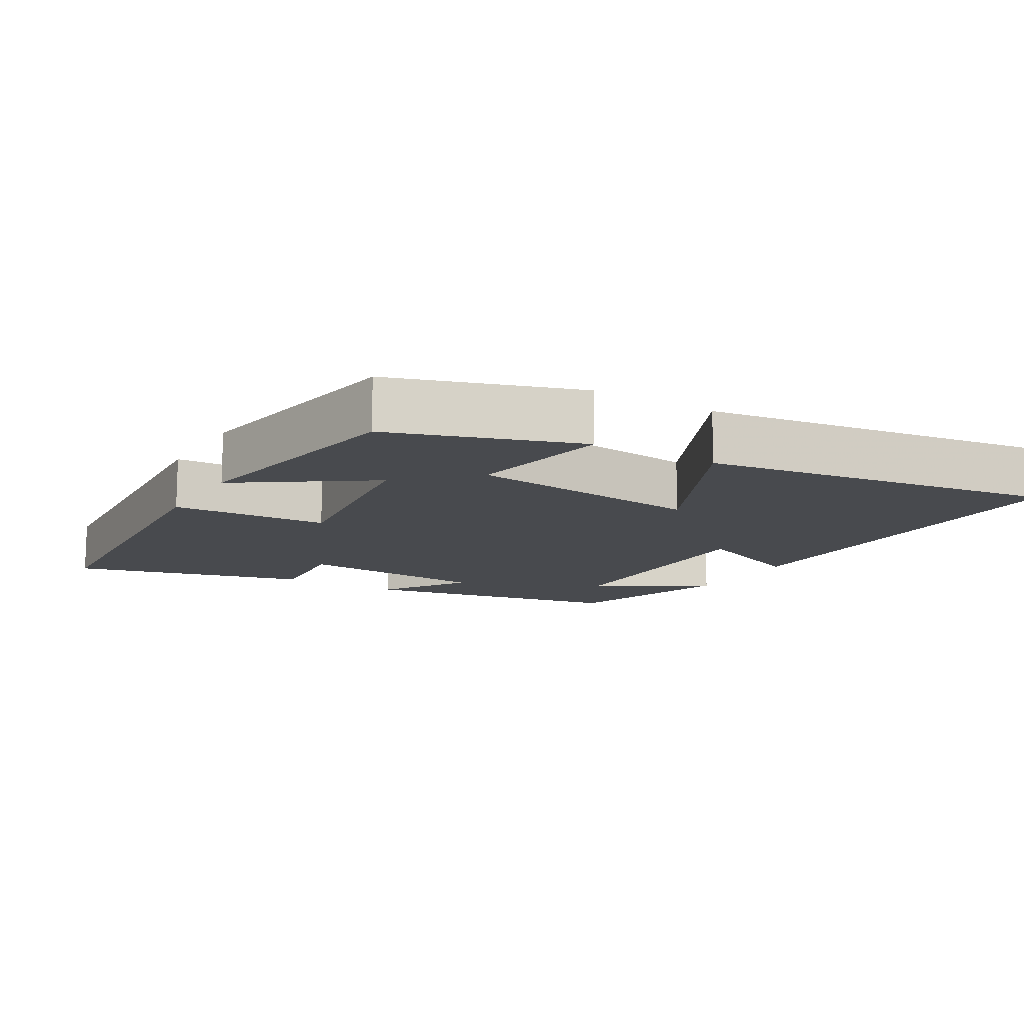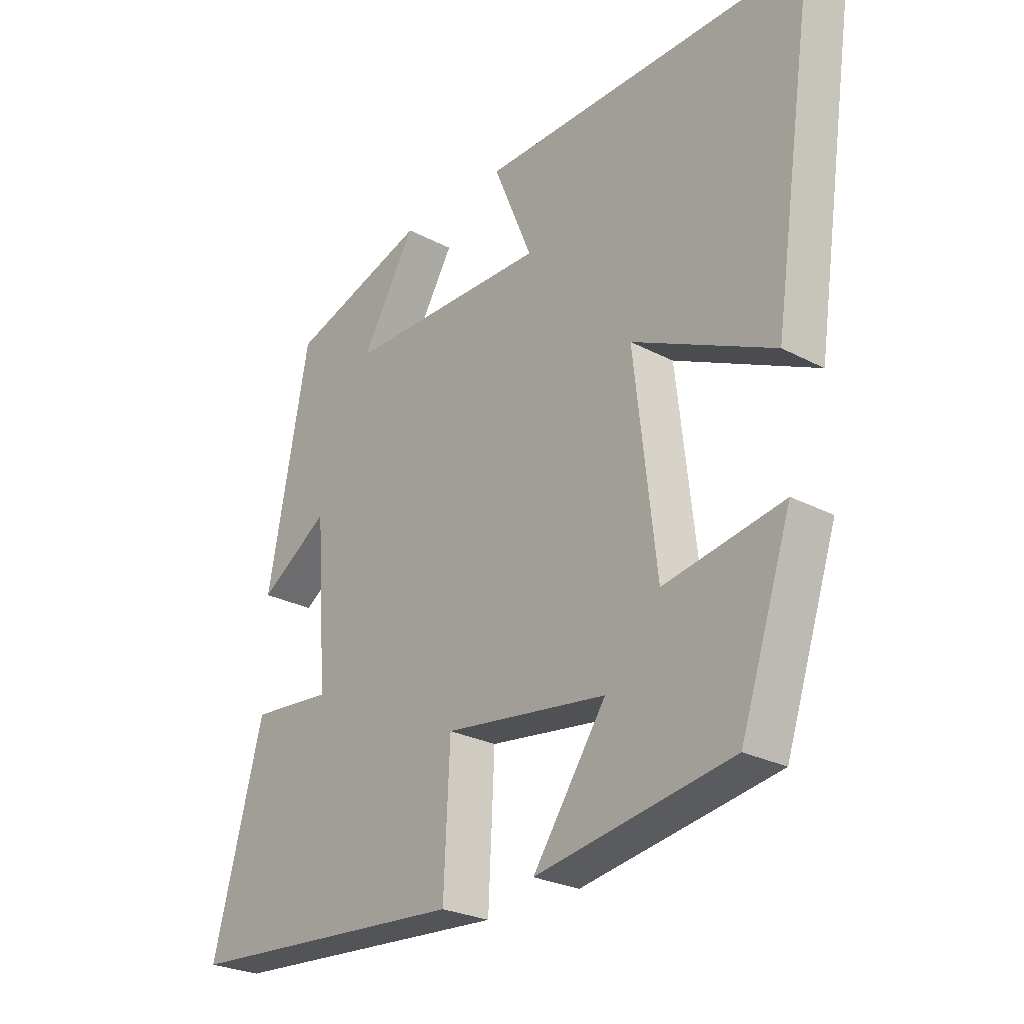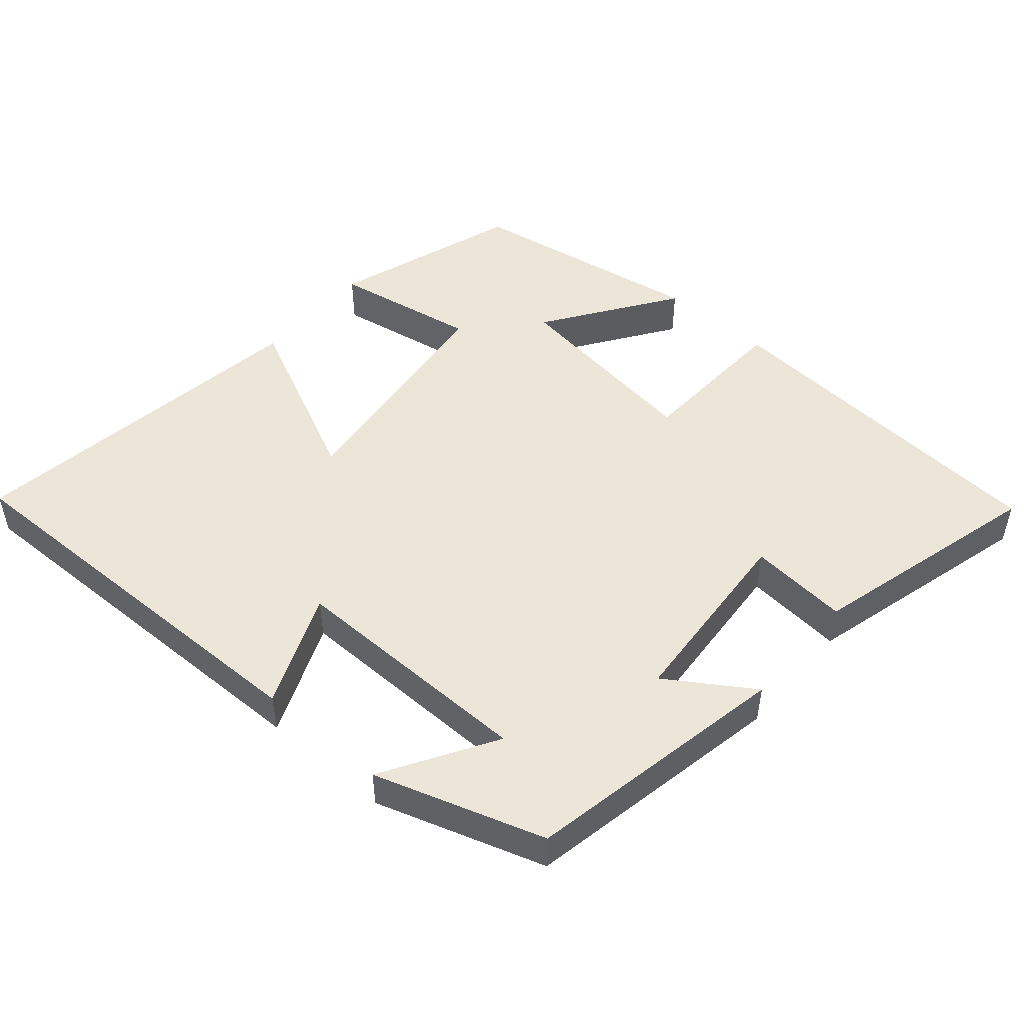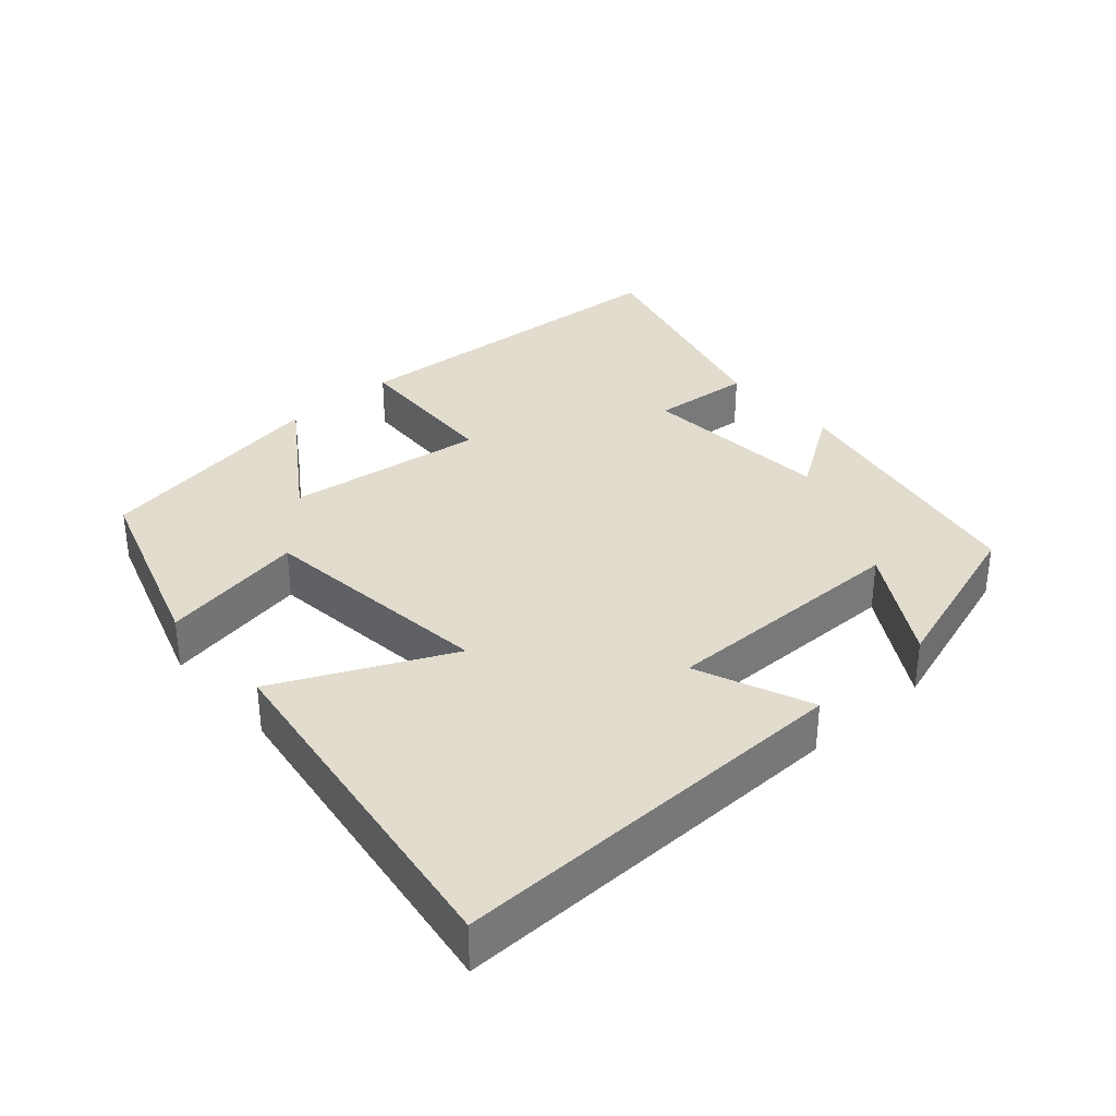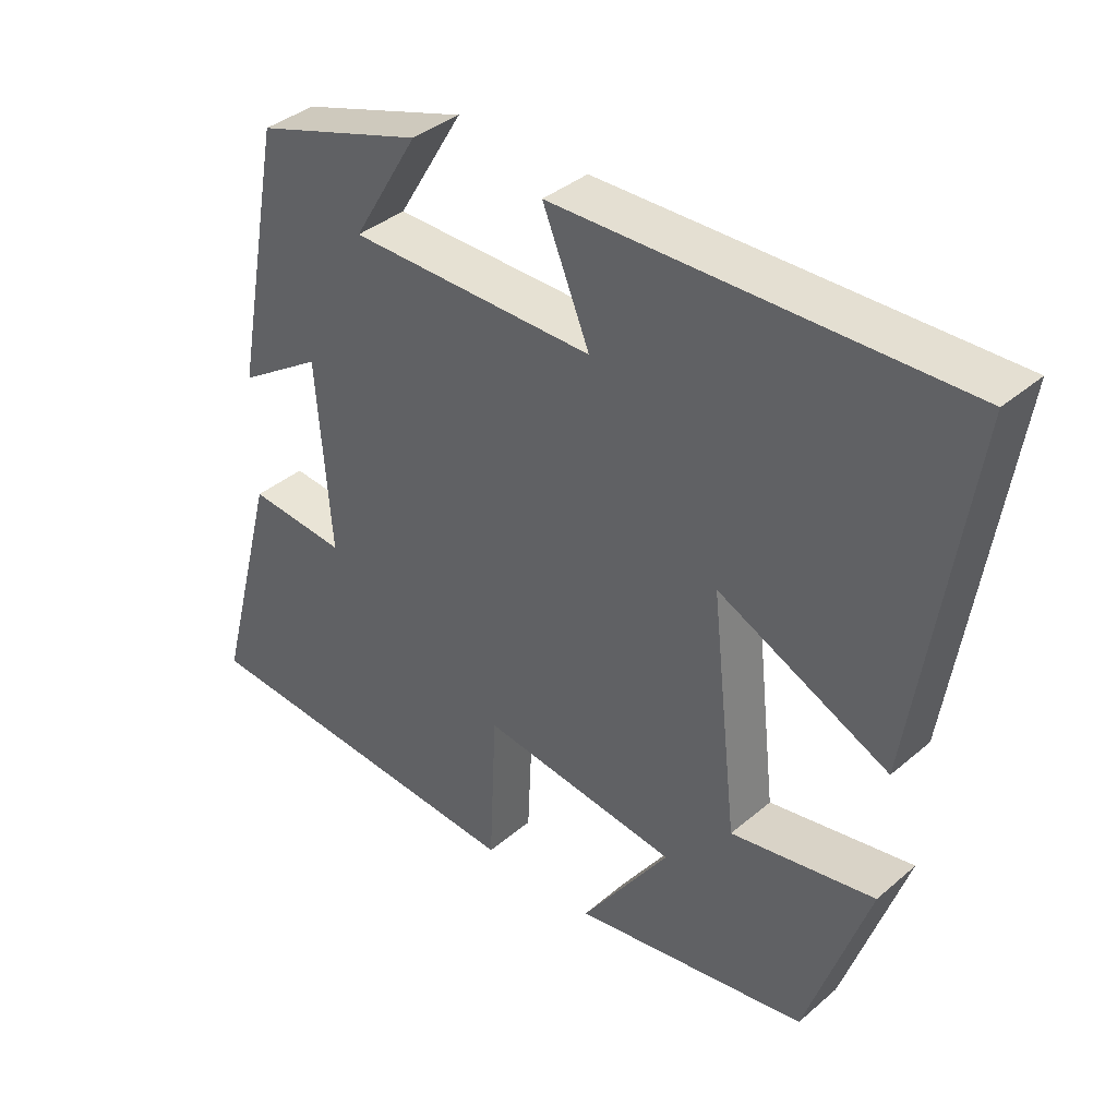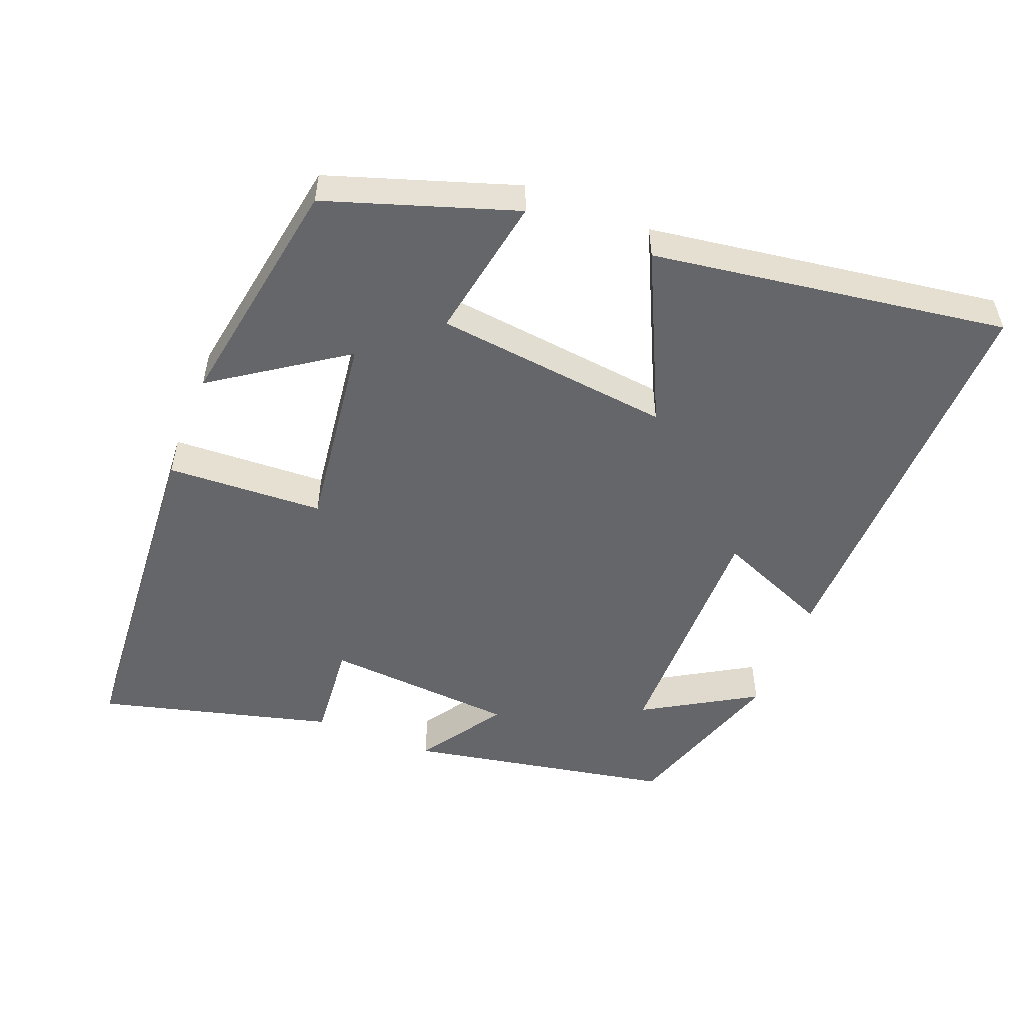
<metadata>
{"format":"obj","ext":"obj","renderer":"f3d","projection":"perspective","resolution":1024,"background":"white","views":[{"elev":-13.0,"azim":-120.8,"up":"+Y"},{"elev":-26.0,"azim":-130.0,"up":"+Z"},{"elev":49.3,"azim":40.7,"up":"+Y"},{"elev":34.1,"azim":-41.8,"up":"+Y"},{"elev":38.0,"azim":-137.1,"up":"+Z"},{"elev":-51.8,"azim":-111.7,"up":"+Y"}]}
</metadata>
<code>
v -0.575 0.07 0.508
v -0.003 0.07 0.5
v -0.07 0.07 0.338
v 0.282 0.07 0.342
v 0.187 0.07 0.5
v 0.428 0.07 0.423
v 0.5 0.07 0.047
v 0.379 0.07 0.126
v 0.359 0.07 -0.146
v 0.5 0.07 -0.133
v 0.588 0.07 -0.465
v 0.093 0.07 -0.5
v 0.082 0.07 -0.278
v -0.2 0.07 -0.316
v -0.073 0.07 -0.5
v -0.411 0.07 -0.444
v -0.5 0.07 -0.178
v -0.295 0.07 -0.214
v -0.257 0.07 0.122
v -0.5 0.07 0.006
v -0.575 0 0.508
v -0.003 0 0.5
v -0.07 0 0.338
v 0.282 0 0.342
v 0.187 0 0.5
v 0.428 0 0.423
v 0.5 0 0.047
v 0.379 0 0.126
v 0.359 0 -0.146
v 0.5 0 -0.133
v 0.588 0 -0.465
v 0.093 0 -0.5
v 0.082 0 -0.278
v -0.2 0 -0.316
v -0.073 0 -0.5
v -0.411 0 -0.444
v -0.5 0 -0.178
v -0.295 0 -0.214
v -0.257 0 0.122
v -0.5 0 0.006
f 19 20 1 2
f 15 16 17 18
f 14 15 18
f 13 14 18 19
f 10 11 12 13
f 9 10 13
f 8 9 13 19
f 6 7 8
f 4 5 6
f 4 6 8
f 3 4 8 19
f 2 3 19
f 22 21 40 39
f 38 37 36 35
f 38 35 34
f 39 38 34 33
f 33 32 31 30
f 33 30 29
f 39 33 29 28
f 28 27 26
f 26 25 24
f 28 26 24
f 39 28 24 23
f 39 23 22
f 1 21 22 2
f 2 22 23 3
f 3 23 24 4
f 4 24 25 5
f 5 25 26 6
f 6 26 27 7
f 7 27 28 8
f 8 28 29 9
f 9 29 30 10
f 10 30 31 11
f 11 31 32 12
f 12 32 33 13
f 13 33 34 14
f 14 34 35 15
f 15 35 36 16
f 16 36 37 17
f 17 37 38 18
f 18 38 39 19
f 19 39 40 20
f 20 40 21 1

</code>
